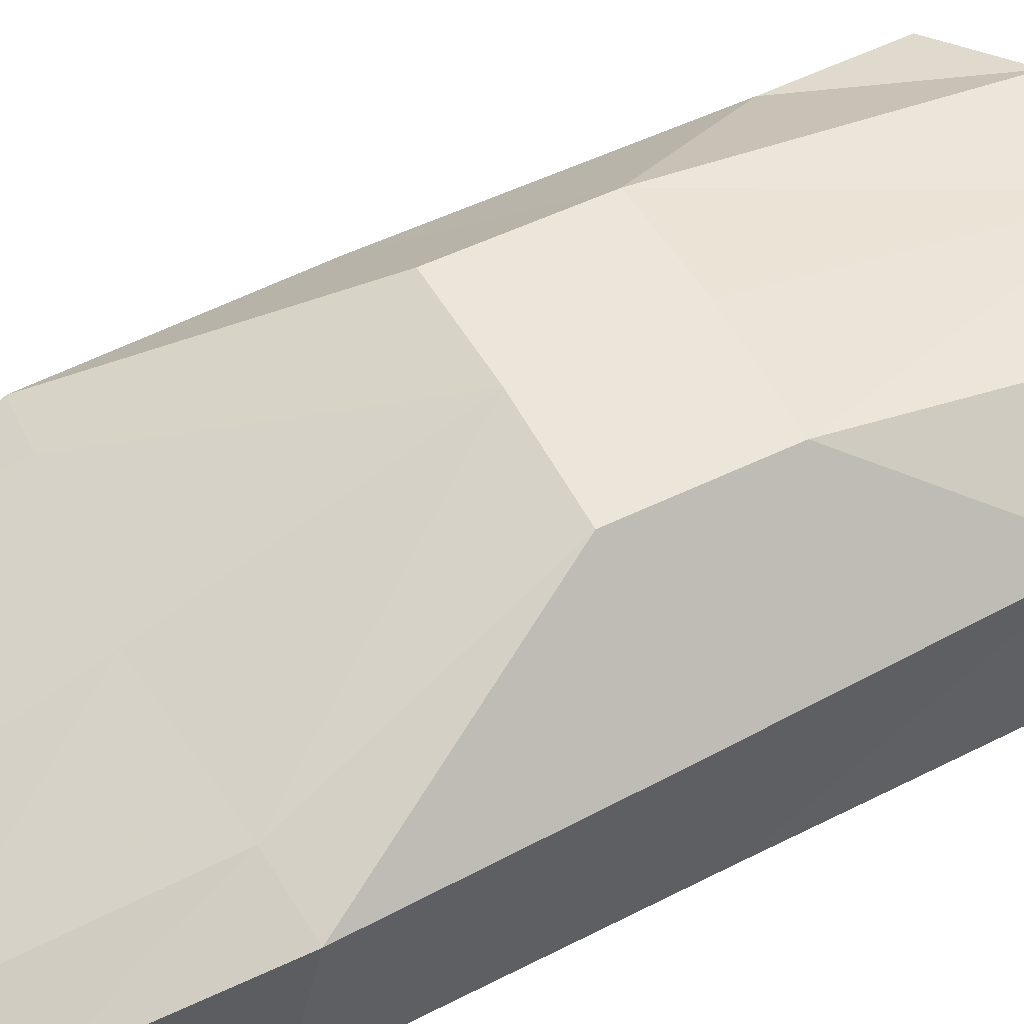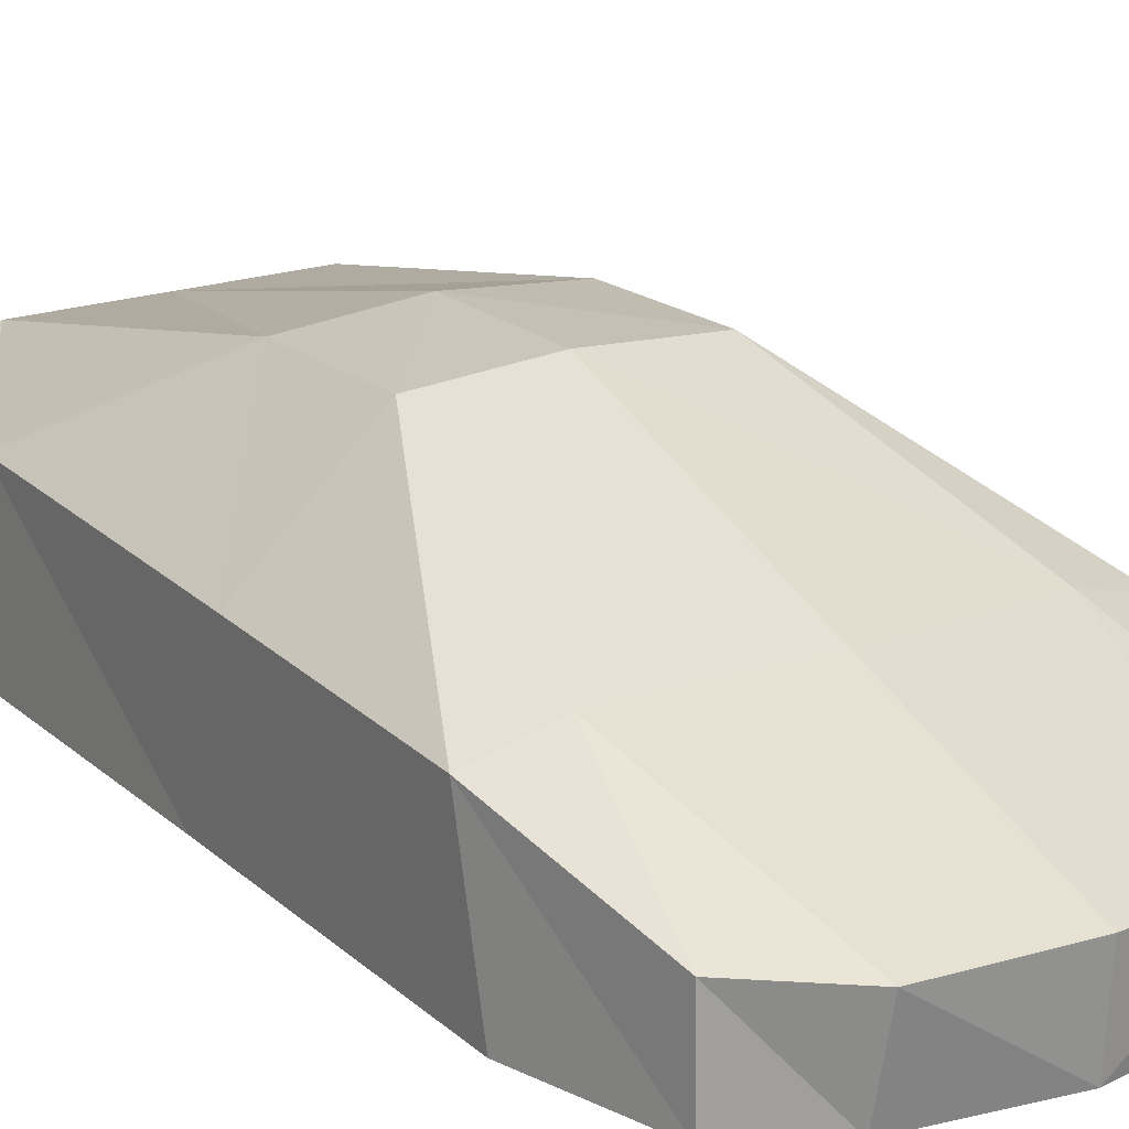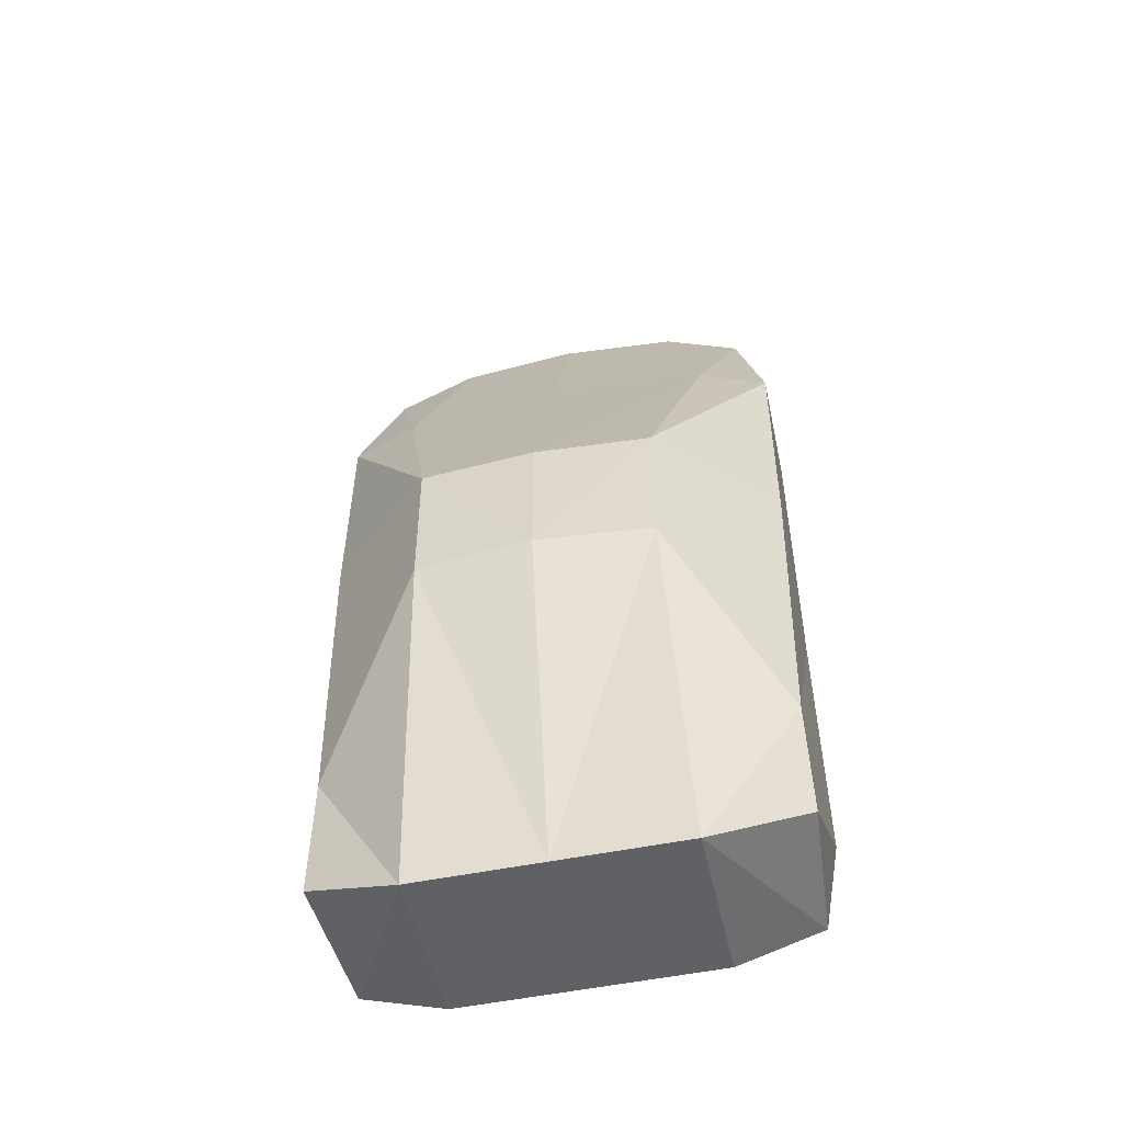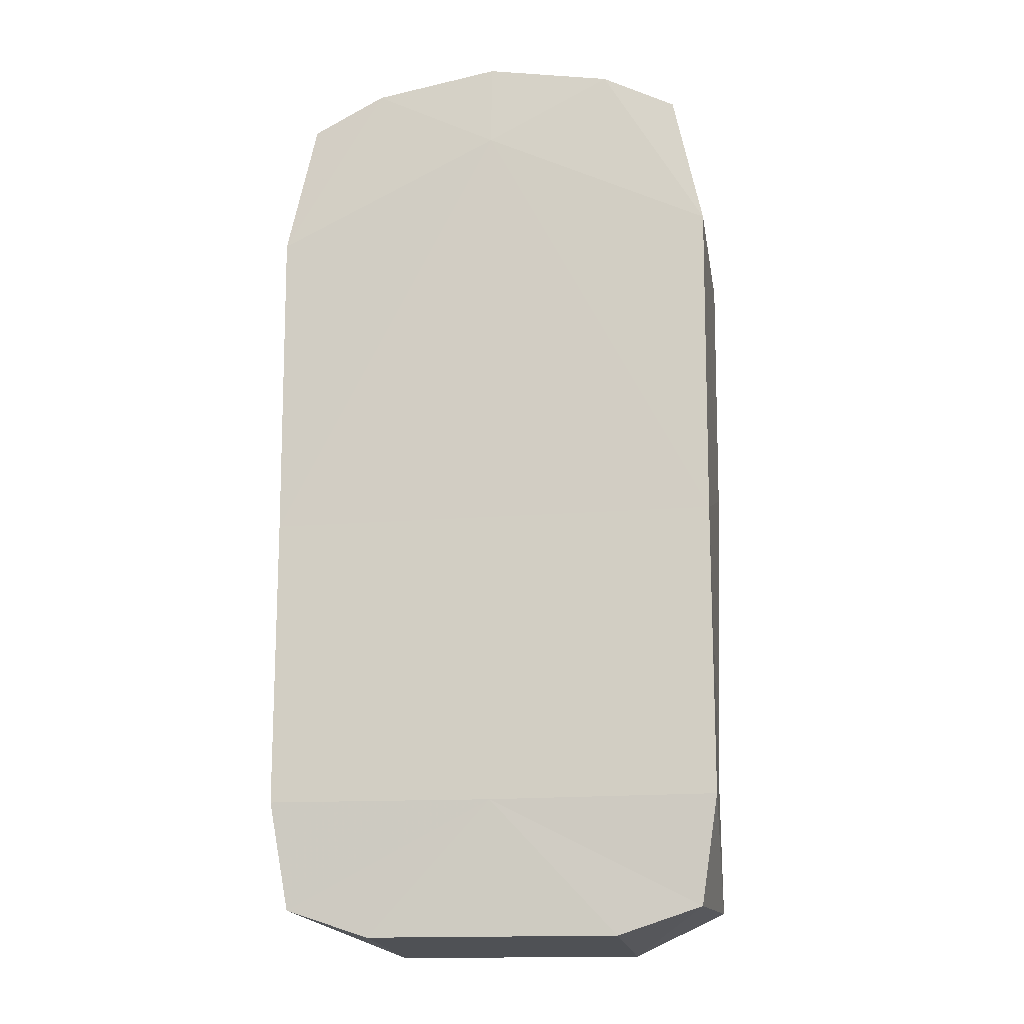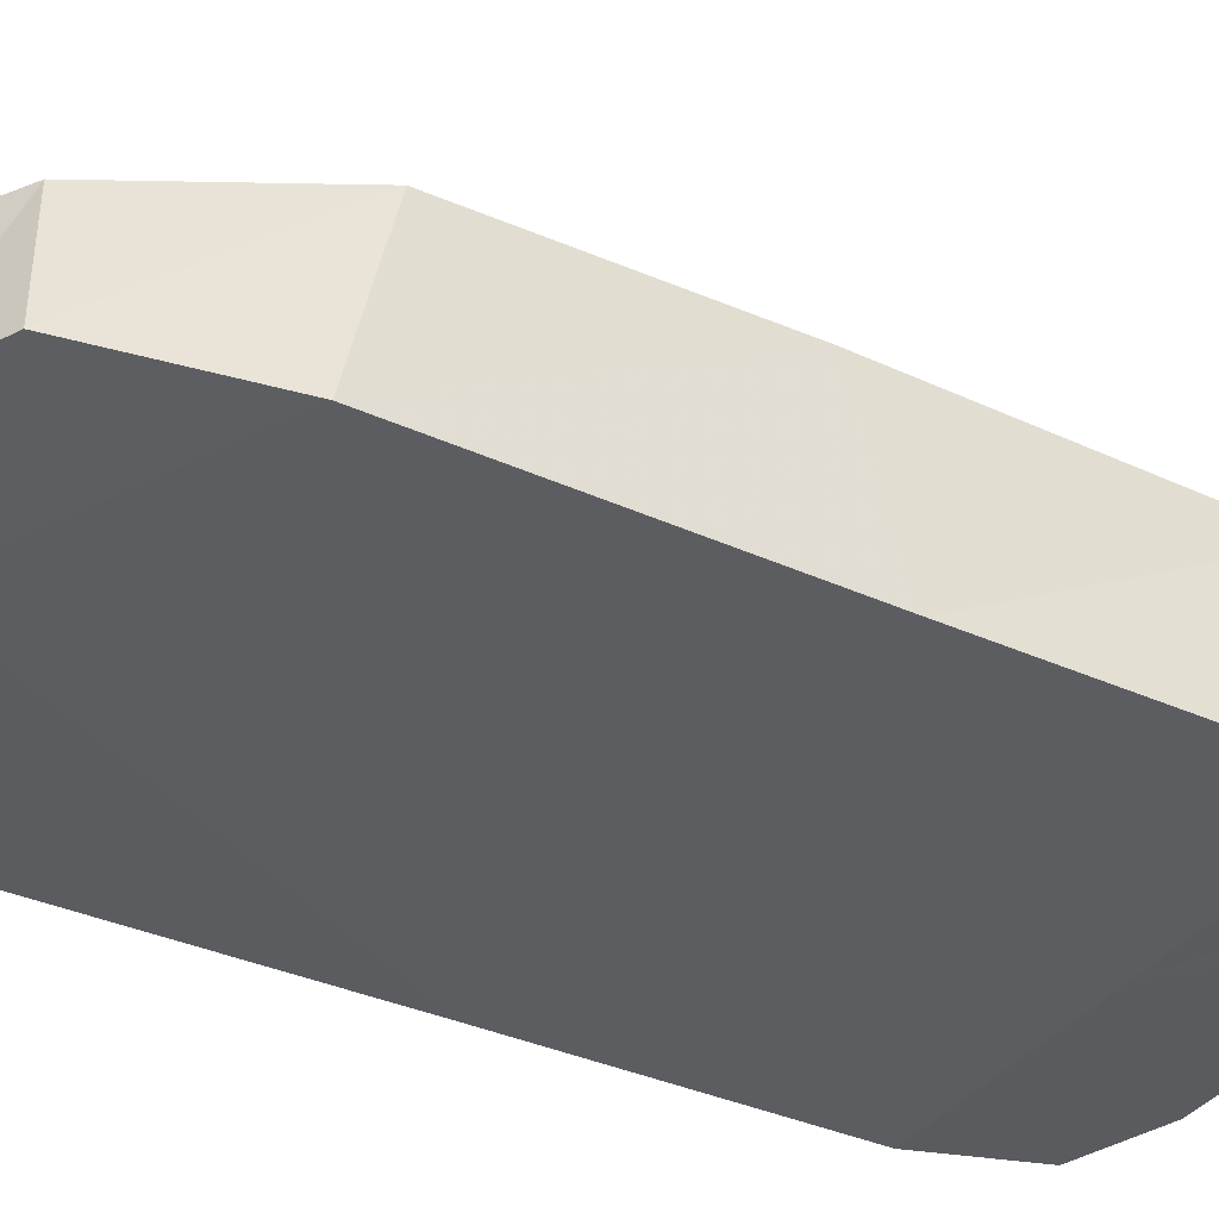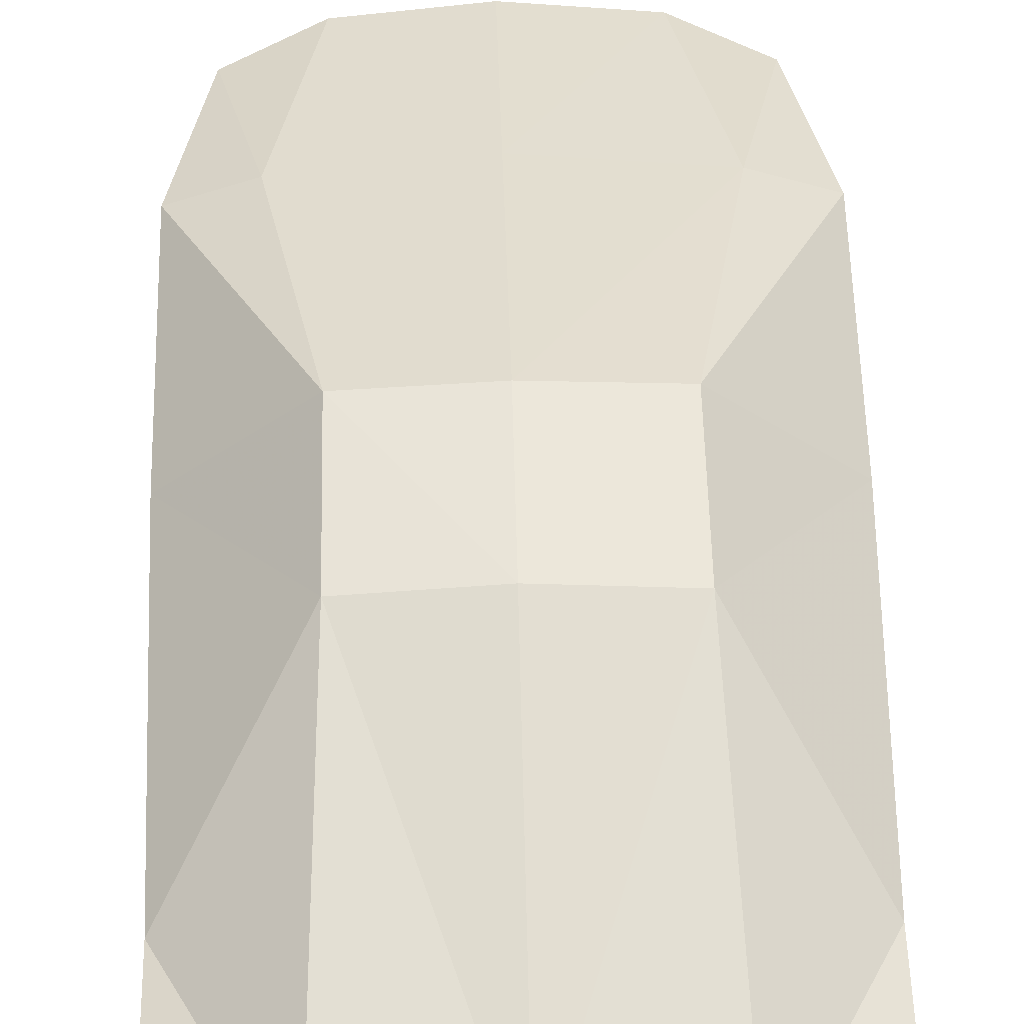
<metadata>
{"format":"obj","ext":"obj","renderer":"f3d","projection":"perspective","resolution":1024,"background":"white","views":[{"elev":53.7,"azim":61.7,"up":"+Y"},{"elev":20.0,"azim":-33.3,"up":"+Y"},{"elev":-53.8,"azim":-167.9,"up":"+Z"},{"elev":-15.2,"azim":10.1,"up":"+Z"},{"elev":-35.6,"azim":59.2,"up":"+Y"},{"elev":55.3,"azim":178.6,"up":"+Y"}]}
</metadata>
<code>
o collider
v -0.6182 -0.2522 1.413
v -0.6182 0.01981 1.407
v -0.6496 -0.2354 -1.235
v -0.6828 0.1952 -1.235
v -0.7039 -0.2665 0
v -0.705 0.194 0.1419
v -0.7106 -0.2665 0.9907
v -0.7123 0.1721 0.8908
v -0.6786 0.2034 -0.833
v -0.7037 -0.2665 -0.9015
v 0 -0.2354 -1.32
v 0 0.2891 -1.363
v 0 -0.258 1.592
v 0 0.007539 1.61
v 0 0.5397 0.1419
v 0 -0.2665 0
v 0 0.2436 0.9565
v 0 -0.271 1.326
v 0 -0.2665 -0.9055
v 0 0.5369 -0.3109
v -0.39 -0.2354 -1.32
v -0.377 0.00468 1.569
v -0.39 0.2891 -1.363
v -0.39 -0.258 1.526
v -0.3543 0.5177 0.1419
v -0.5005 0.234 0.9128
v -0.3543 0.507 -0.3109
v 0.6182 -0.2522 1.413
v 0.6182 0.01981 1.407
v 0.6496 -0.2354 -1.235
v 0.6828 0.1952 -1.235
v 0.7039 -0.2665 0
v 0.705 0.194 0.1419
v 0.7106 -0.2665 0.9907
v 0.7123 0.1721 0.8908
v 0.6786 0.2034 -0.833
v 0.7037 -0.2665 -0.9015
v 0.39 -0.2354 -1.32
v 0.377 0.00468 1.569
v 0.39 0.2891 -1.363
v 0.39 -0.258 1.526
v 0.3543 0.5177 0.1419
v 0.5005 0.234 0.9128
v 0.3543 0.507 -0.3109
f 10 9 4 3
f 24 22 2 1
f 26 8 2 22
f 27 9 6 25
f 7 8 6 5
f 1 2 8 7
f 25 6 8 26
f 23 4 9 27
f 5 6 9 10
f 21 11 19
f 18 13 24
f 21 23 12 11
f 3 4 23 21
f 7 18 24 1
f 10 19 16 5
f 5 16 18 7
f 3 21 19 10
f 12 23 27 20
f 15 25 26 17
f 20 27 25 15
f 17 26 22 14
f 13 14 22 24
f 37 30 31 36
f 41 28 29 39
f 43 39 29 35
f 44 42 33 36
f 34 32 33 35
f 28 34 35 29
f 42 43 35 33
f 40 44 36 31
f 32 37 36 33
f 38 19 11
f 18 41 13
f 38 11 12 40
f 30 38 40 31
f 34 28 41 18
f 37 32 16 19
f 32 34 18 16
f 30 37 19 38
f 12 20 44 40
f 15 17 43 42
f 20 15 42 44
f 17 14 39 43
f 13 41 39 14

</code>
